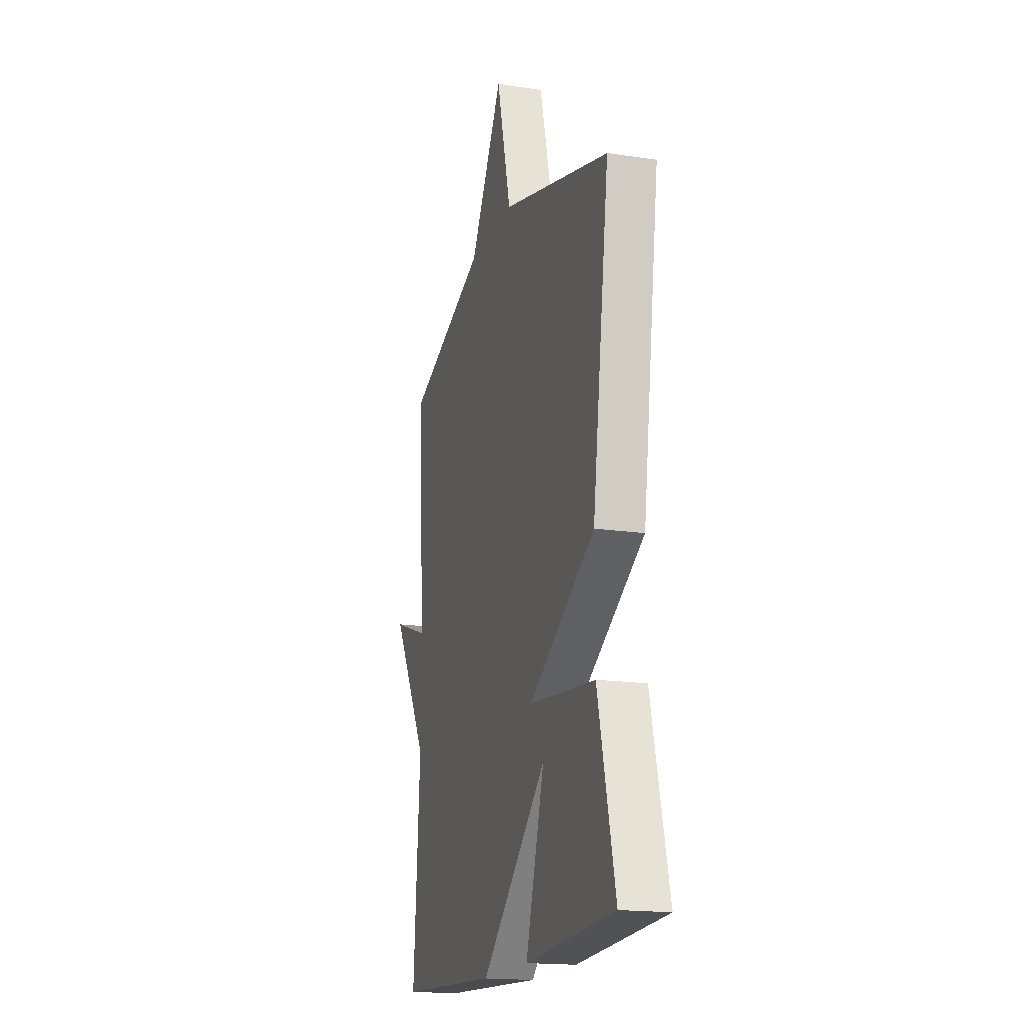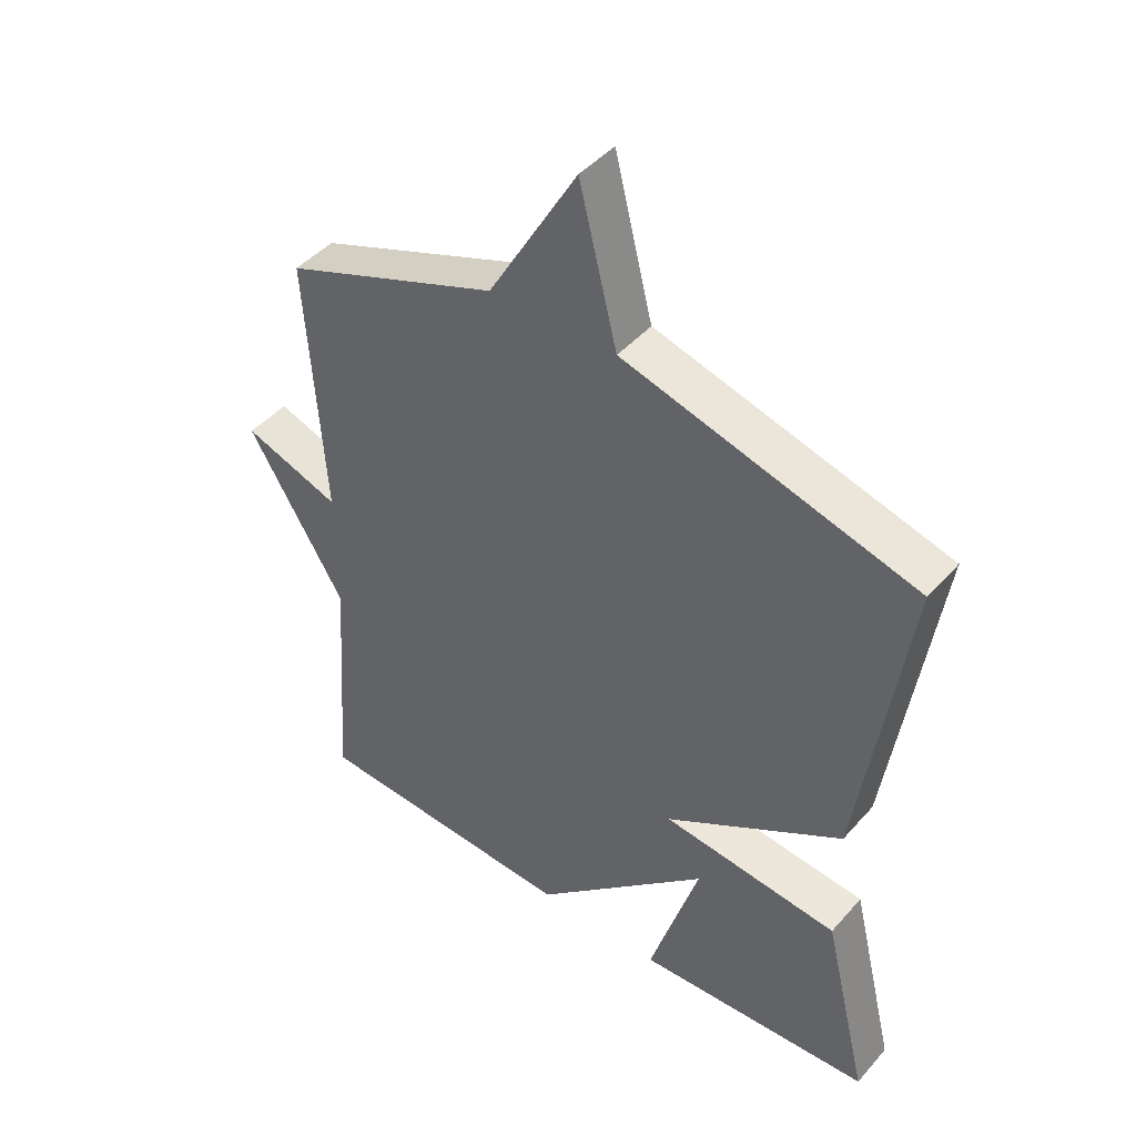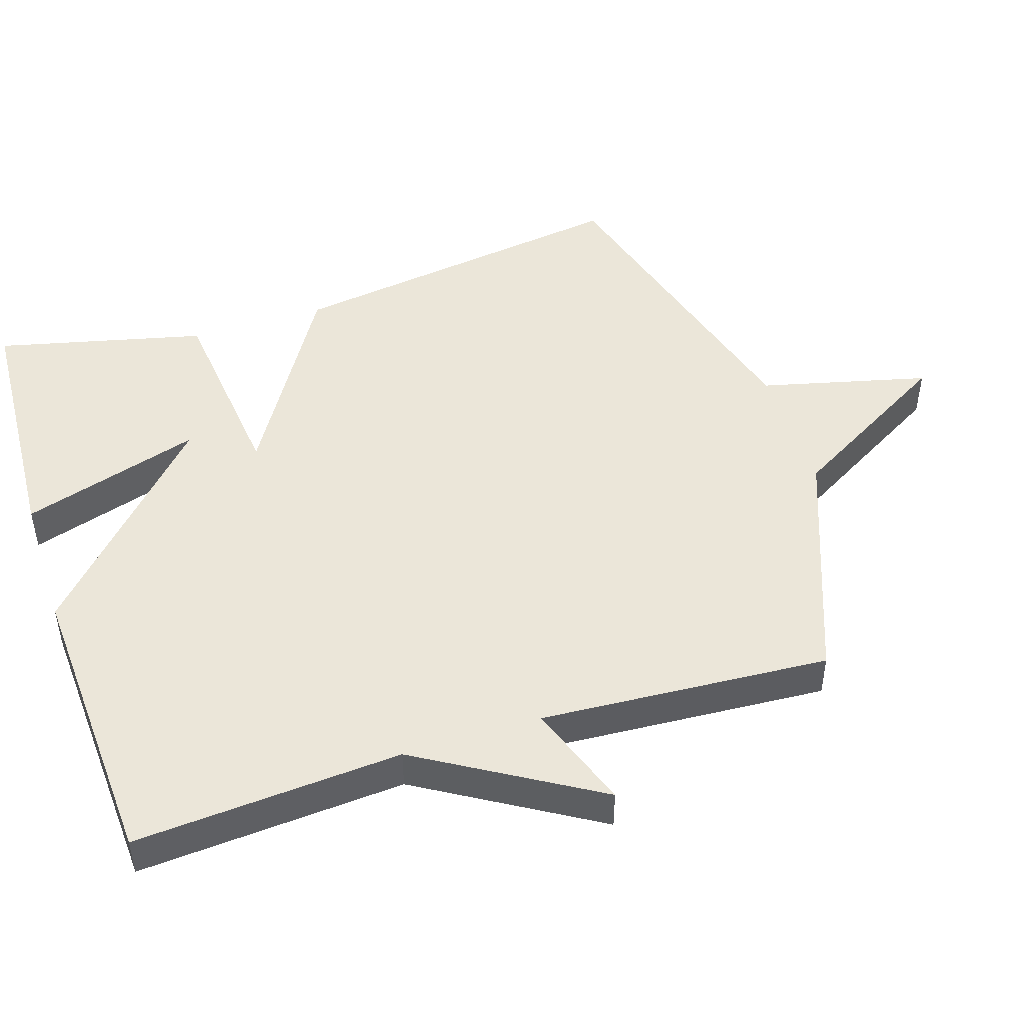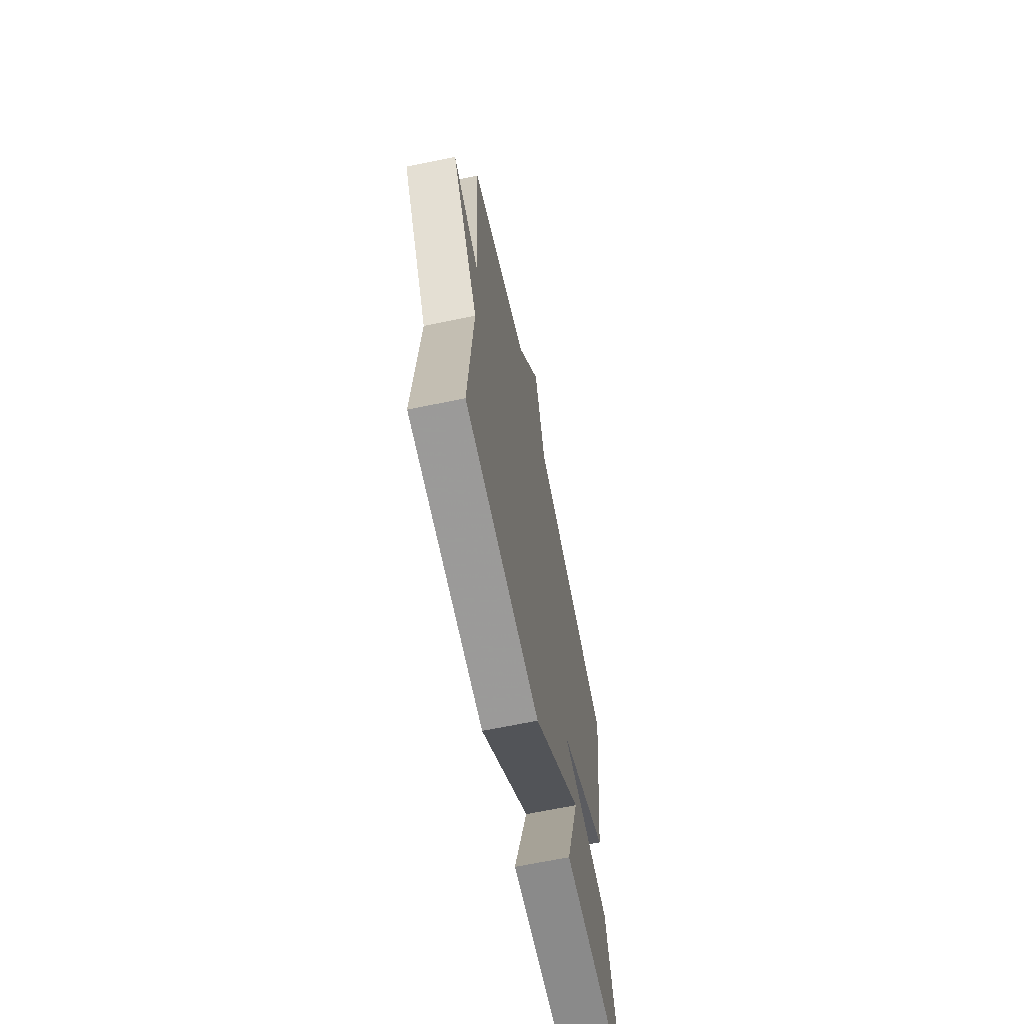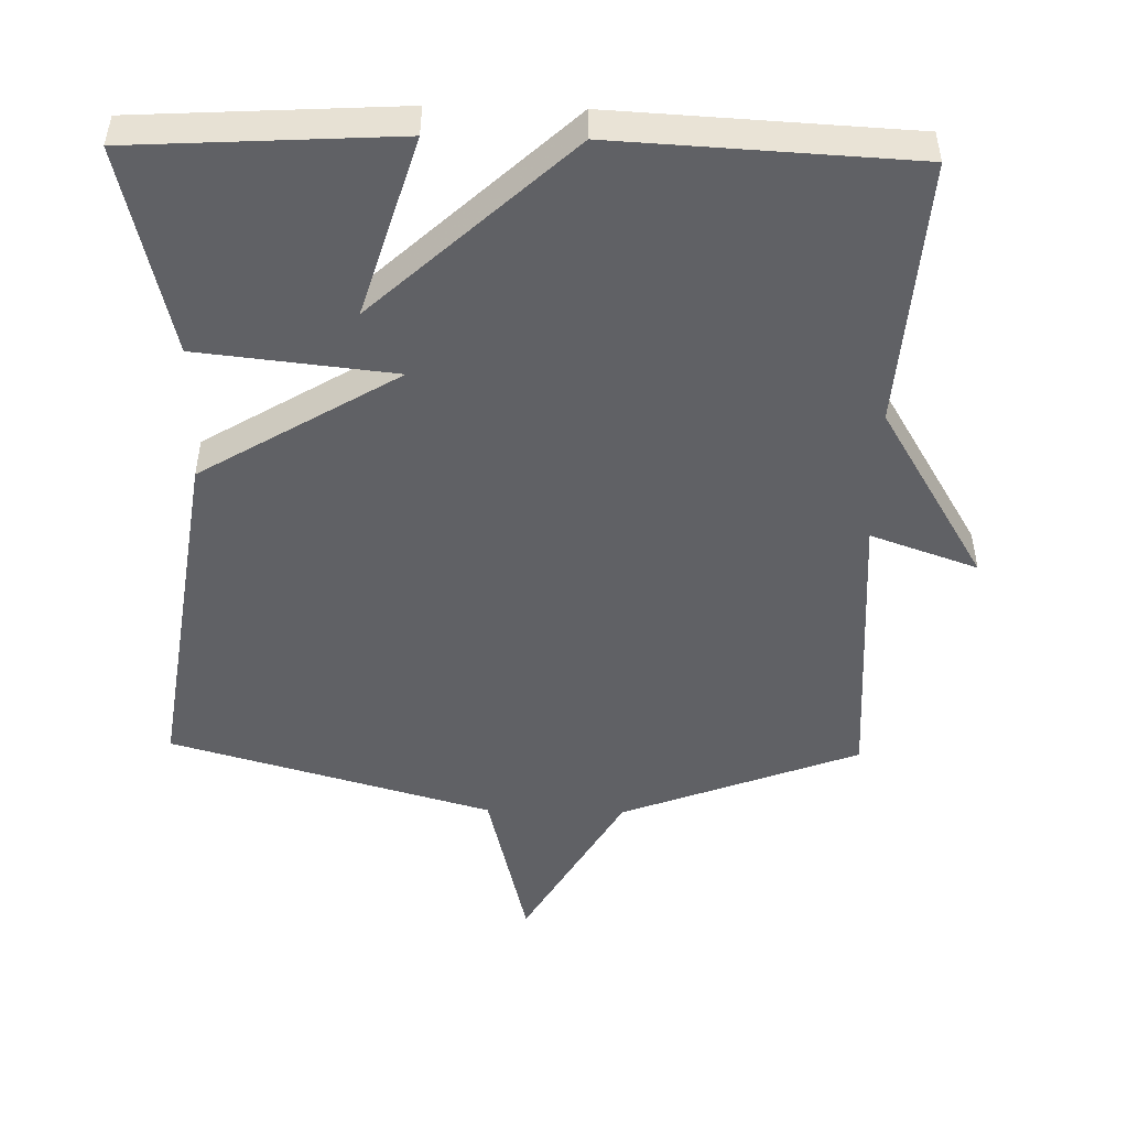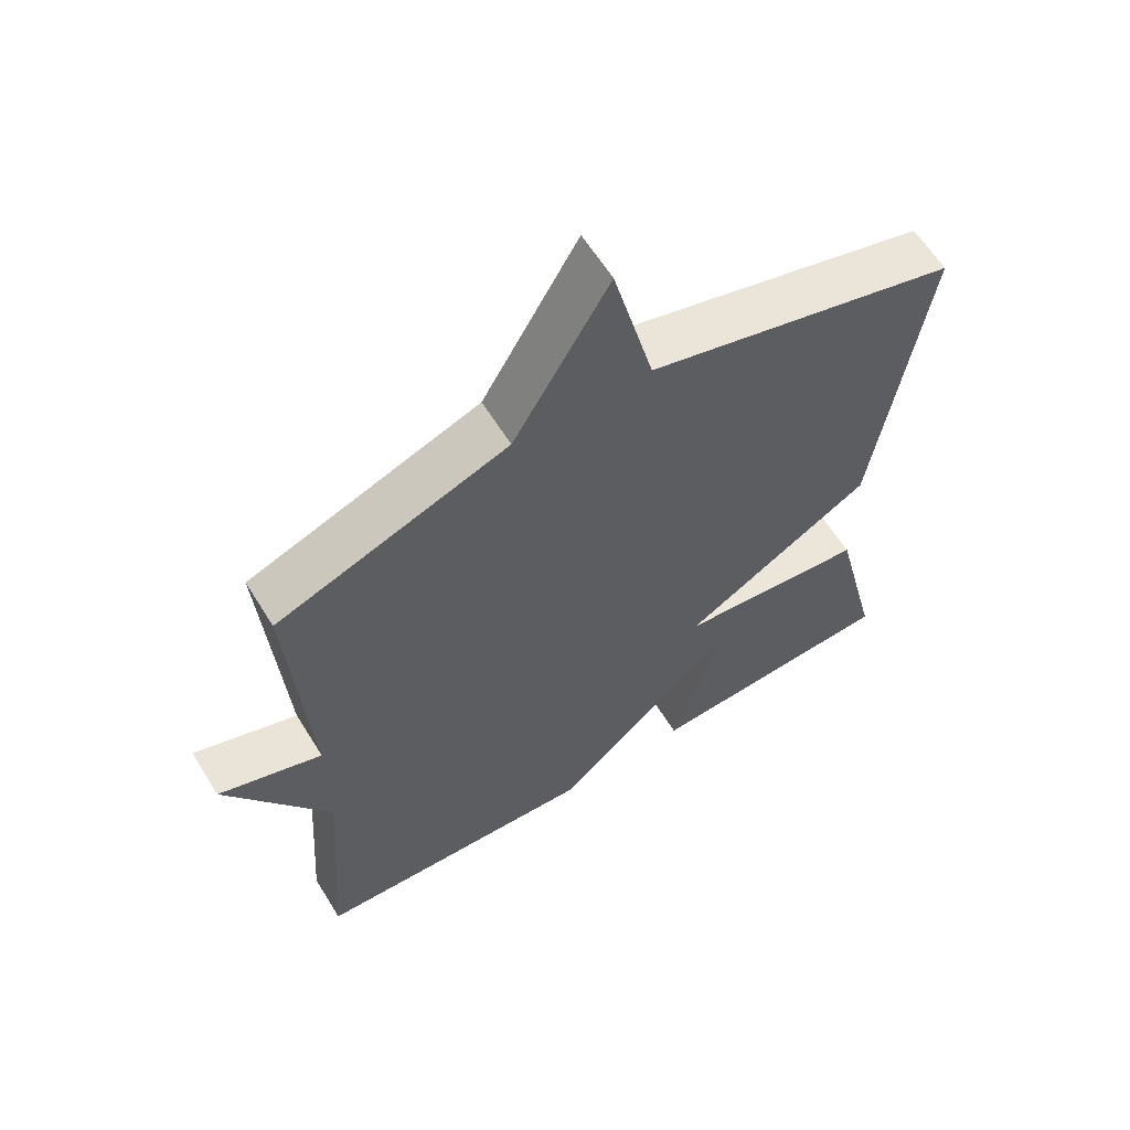
<metadata>
{"format":"obj","ext":"obj","renderer":"f3d","projection":"perspective","resolution":1024,"background":"white","views":[{"elev":-17.6,"azim":73.5,"up":"+Z"},{"elev":44.8,"azim":38.3,"up":"+Z"},{"elev":47.7,"azim":-107.9,"up":"+Y"},{"elev":-66.7,"azim":-78.3,"up":"+Z"},{"elev":-49.3,"azim":178.7,"up":"+Y"},{"elev":61.7,"azim":-31.7,"up":"+Z"}]}
</metadata>
<code>
v 0.5 0.07 -0.5
v 0.124 0.07 -0.522
v 0.203 0.07 -0.263
v -0.076 0.07 -0.522
v -0.5 0.07 -0.5
v -0.473 0.07 -0.116
v -0.626 0.07 0.138
v -0.473 0.07 0.084
v -0.5 0.07 0.5
v -0.16 0.07 0.629
v -0.02 0.07 0.87
v 0.04 0.07 0.629
v 0.5 0.07 0.5
v 0.428 0.07 -0.001
v 0.147 0.07 -0.171
v 0.428 0.07 -0.201
v 0.5 0 -0.5
v 0.124 0 -0.522
v 0.203 0 -0.263
v -0.076 0 -0.522
v -0.5 0 -0.5
v -0.473 0 -0.116
v -0.626 0 0.138
v -0.473 0 0.084
v -0.5 0 0.5
v -0.16 0 0.629
v -0.02 0 0.87
v 0.04 0 0.629
v 0.5 0 0.5
v 0.428 0 -0.001
v 0.147 0 -0.171
v 0.428 0 -0.201
f 15 16 1
f 12 13 14 15
f 10 11 12 15
f 8 9 10 15
f 6 7 8 15
f 5 6 15
f 4 5 15
f 3 4 15
f 3 15 1
f 1 2 3
f 17 32 31
f 31 30 29 28
f 31 28 27 26
f 31 26 25 24
f 31 24 23 22
f 31 22 21
f 31 21 20
f 31 20 19
f 17 31 19
f 19 18 17
f 1 17 18 2
f 2 18 19 3
f 3 19 20 4
f 4 20 21 5
f 5 21 22 6
f 6 22 23 7
f 7 23 24 8
f 8 24 25 9
f 9 25 26 10
f 10 26 27 11
f 11 27 28 12
f 12 28 29 13
f 13 29 30 14
f 14 30 31 15
f 15 31 32 16
f 16 32 17 1

</code>
